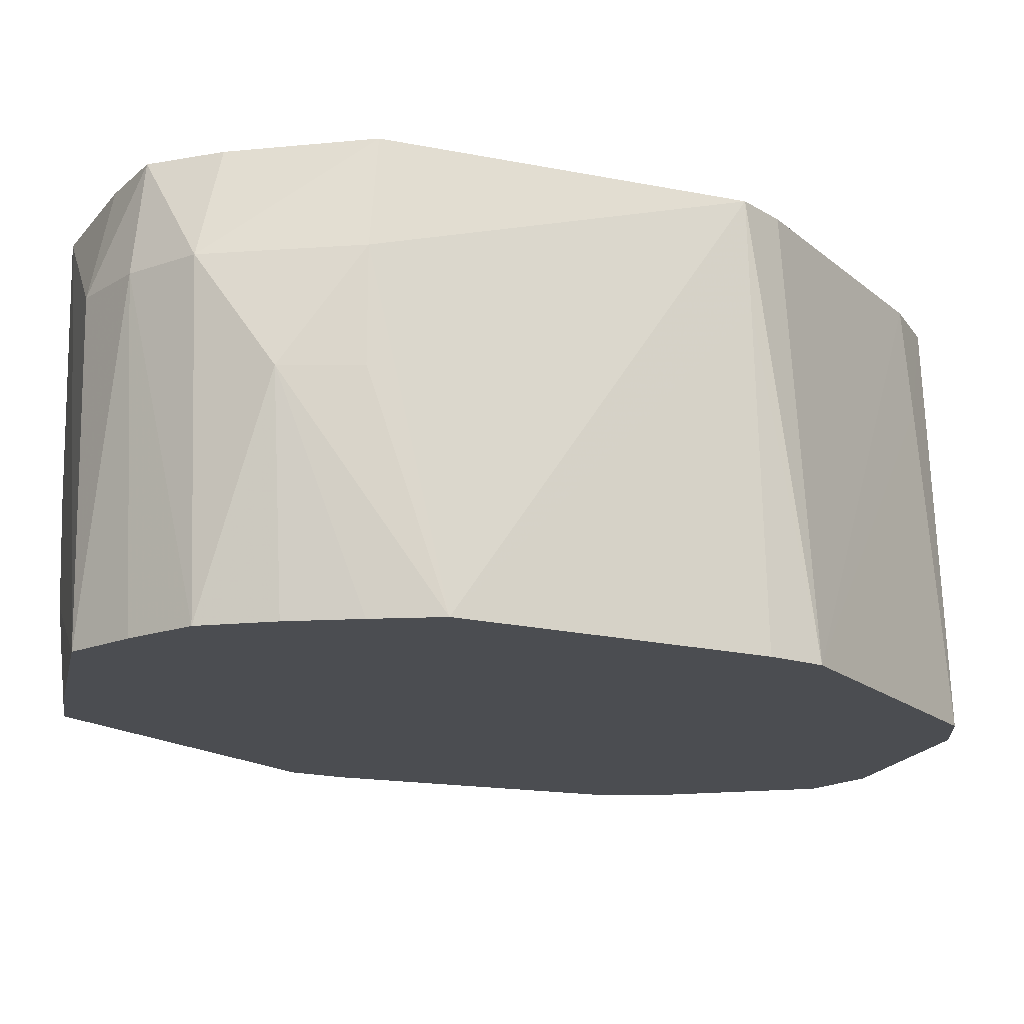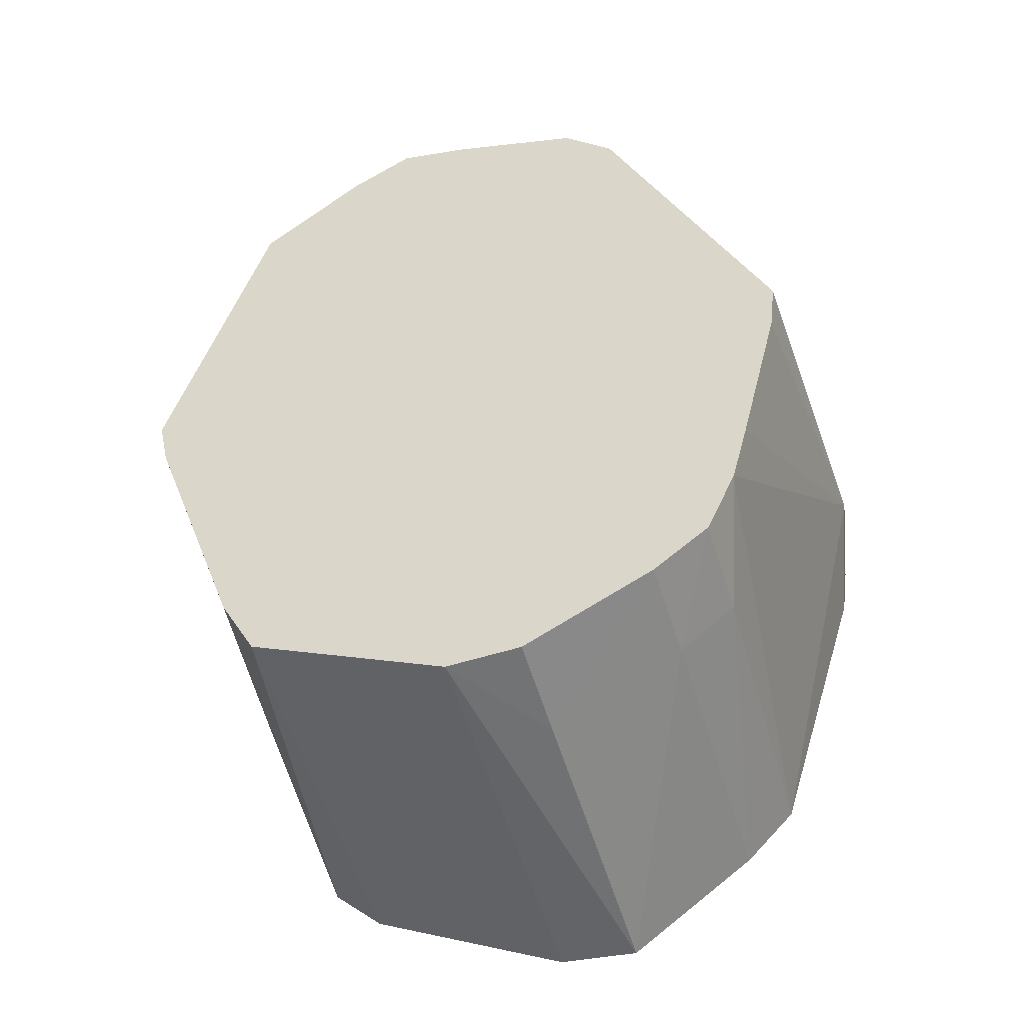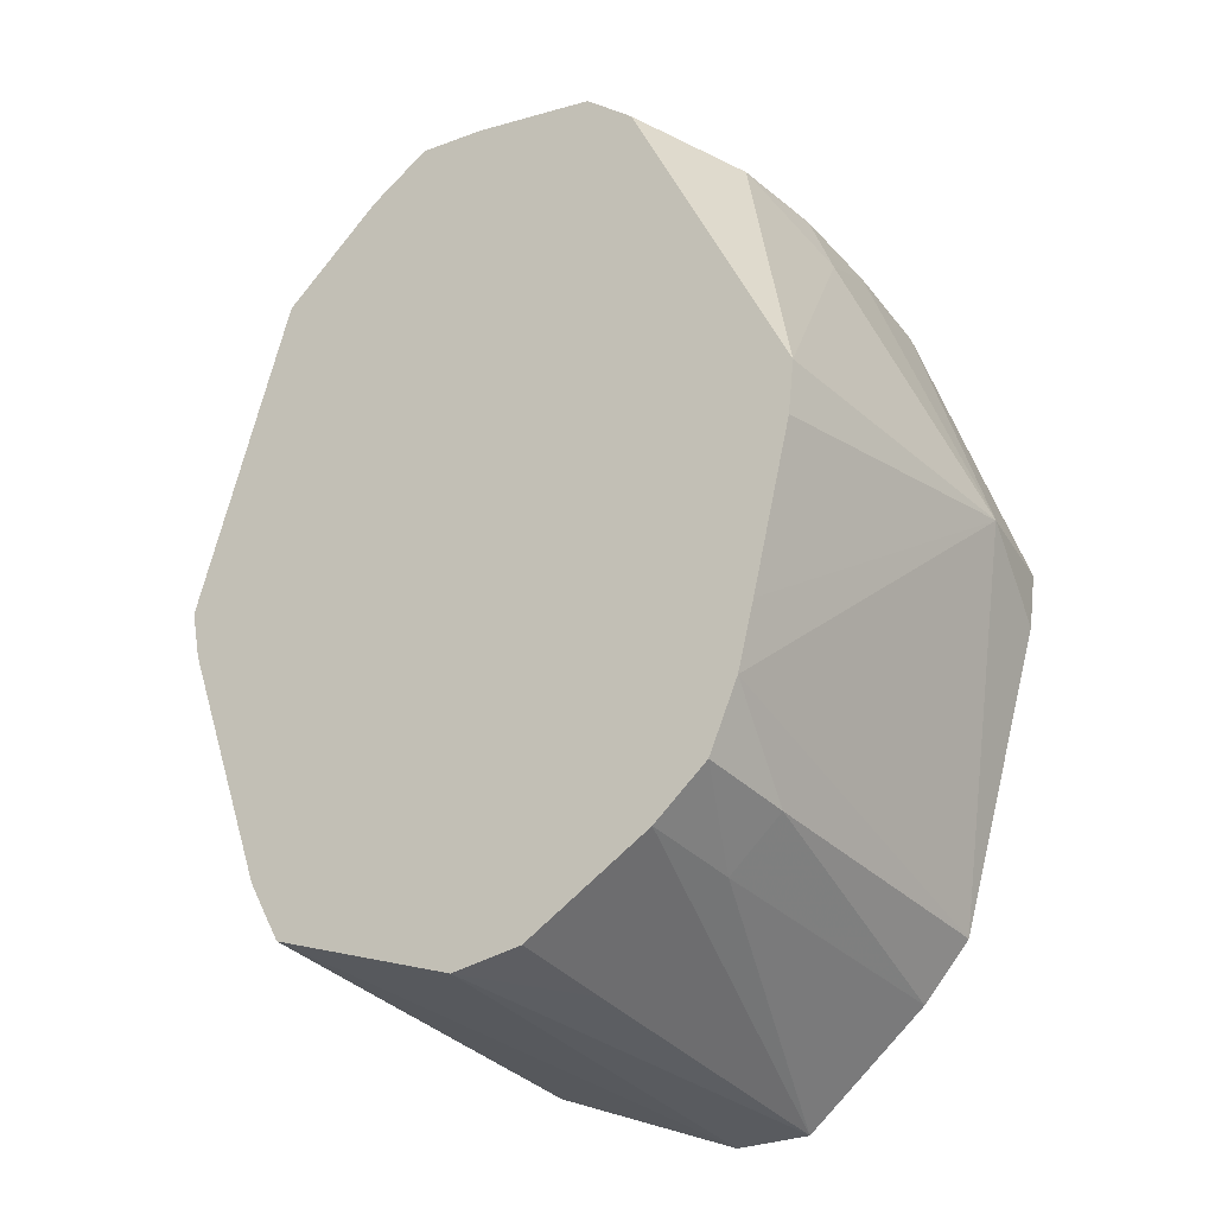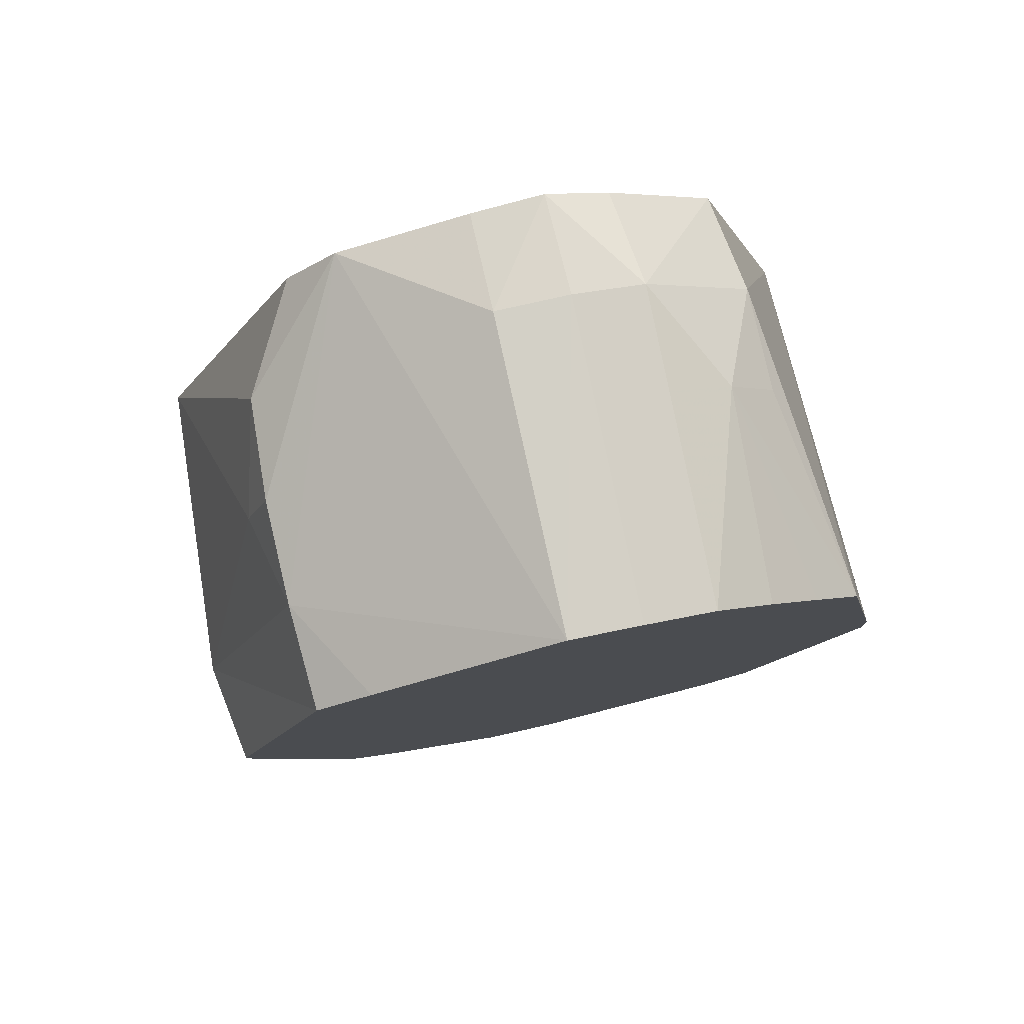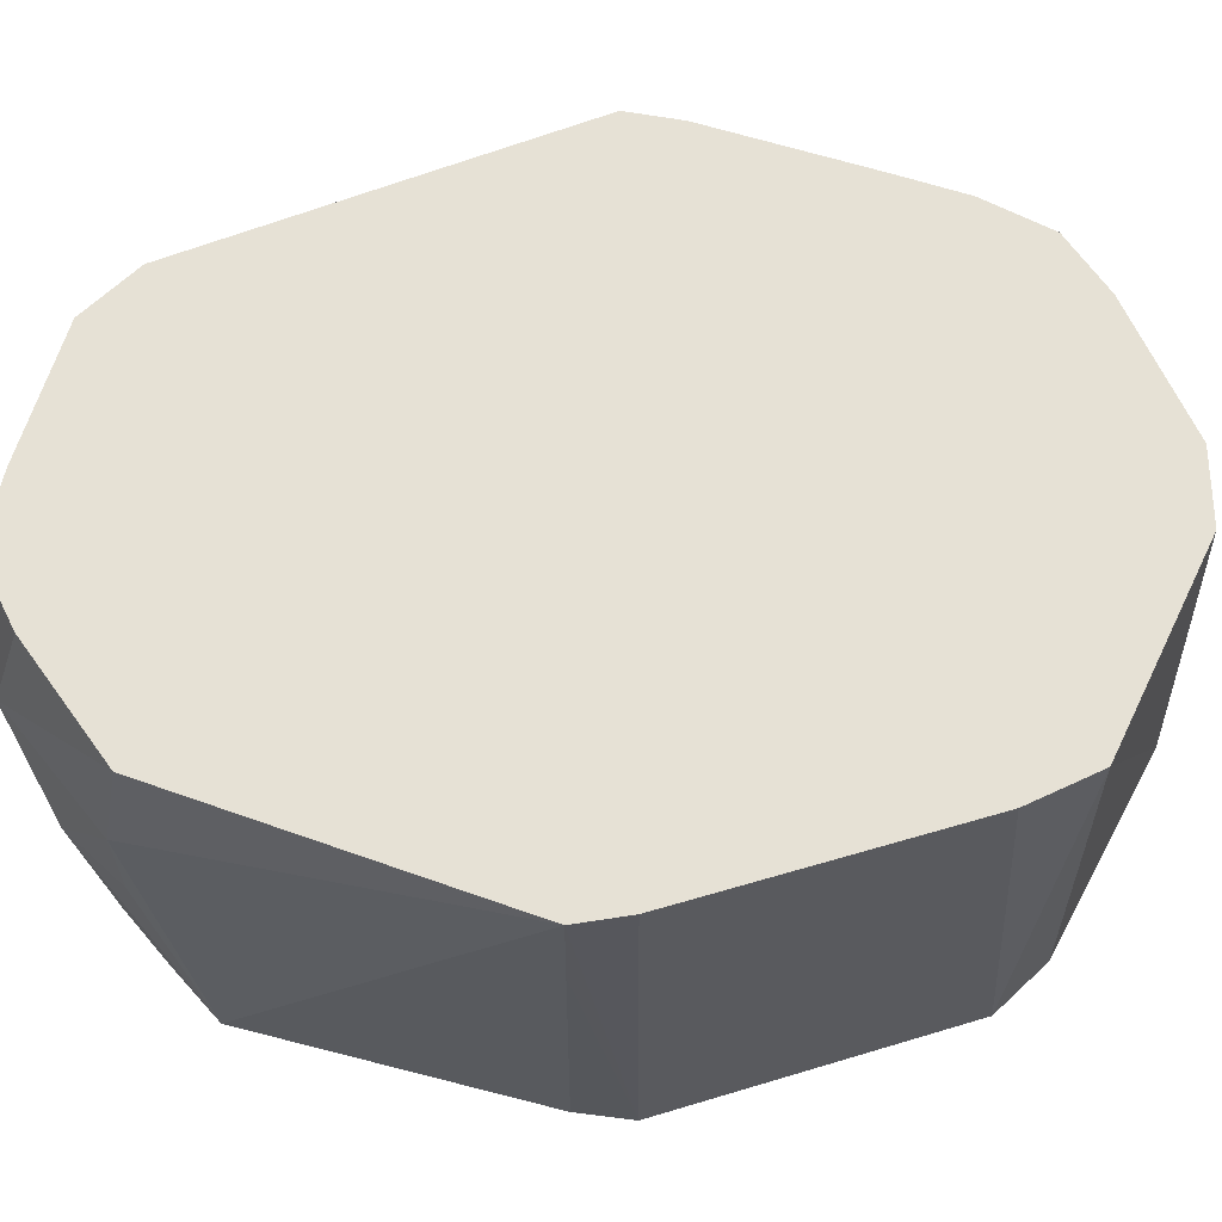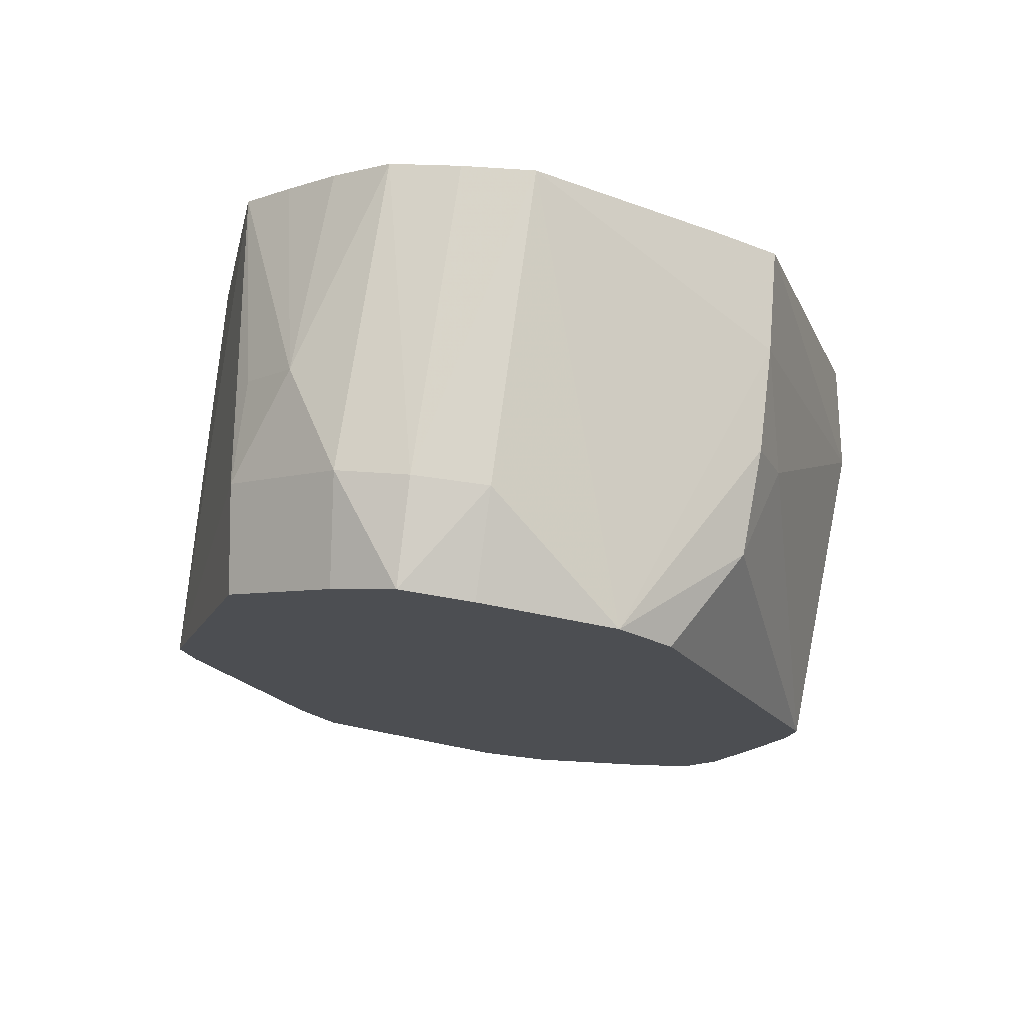
<metadata>
{"format":"obj","ext":"obj","renderer":"f3d","projection":"perspective","resolution":1024,"background":"white","views":[{"elev":-16.0,"azim":-129.2,"up":"+Z"},{"elev":-49.6,"azim":15.7,"up":"+Y"},{"elev":-32.1,"azim":36.0,"up":"+Y"},{"elev":79.9,"azim":167.6,"up":"+Y"},{"elev":64.8,"azim":-86.7,"up":"+Z"},{"elev":75.1,"azim":7.7,"up":"+Y"}]}
</metadata>
<code>
v 0.1027 0.002859 -0.08203
v 0.07066 0.1003 -0.08203
v 0.05438 0.1098 -0.08203
v -0.0001179 0.1384 -0.08203
v -0.02109 0.1353 -0.08203
v -0.04157 0.1304 -0.08203
v -0.05833 0.1171 -0.08203
v -0.07295 0.1031 -0.08203
v -0.08659 0.08933 -0.08203
v -0.1038 0.002859 -0.08203
v -0.1049 -0.01374 -0.08203
v -0.07378 -0.09853 -0.08203
v -0.05892 -0.1125 -0.08203
v -0.0001179 -0.1399 -0.08203
v 0.02272 -0.1414 -0.08203
v 0.05938 -0.1139 -0.08203
v 0.07378 -0.09885 -0.08203
v 0.08036 -0.07762 -0.08203
v 0.09093 -0.04353 -0.08203
v 0.1004 -0.01306 -0.08203
v 0.1077 0.002859 -0.05155
v 0.09653 0.03426 -0.05155
v 0.07941 0.08239 -0.05155
v 0.07226 0.1025 -0.05155
v -0.1026 0.002859 -0.05155
v -0.1026 -0.01338 -0.05155
v -0.07229 -0.09647 -0.05155
v -0.05853 -0.1118 -0.05155
v 0.08012 0.0831 -0.02107
v 0.07271 0.1031 -0.02107
v -0.04236 0.1329 -0.02107
v -0.06083 0.122 -0.02107
v -0.07457 0.1053 -0.02107
v -0.1014 0.002859 -0.02107
v -0.1003 -0.01301 -0.02107
v -0.07079 -0.09441 -0.02107
v -0.05814 -0.111 -0.02107
v 0.07122 0.1011 0.00941
v -0.0001179 0.1392 0.00941
v -0.02177 0.1395 0.00941
v -0.04275 0.1341 0.00941
v -0.07444 0.1052 0.00941
v -0.1002 0.002859 0.00941
v -0.06929 -0.09234 0.00941
v -0.05775 -0.1102 0.00941
v 0.02159 -0.1342 0.00941
v 0.05898 -0.1131 0.00941
v 0.07481 -0.1003 0.00941
v 0.1017 0.002859 0.03989
v 0.05372 0.1085 0.03989
v 0.03875 0.1225 0.03989
v -0.0001179 0.1323 0.03989
v -0.02114 0.1356 0.03989
v -0.03975 0.1248 0.03989
v -0.05566 0.1119 0.03989
v -0.07051 0.09974 0.03989
v -0.09898 0.002859 0.03989
v -0.09572 -0.01228 0.03989
v -0.06776 -0.09025 0.03989
v -0.05734 -0.1094 0.03989
v -0.02034 -0.1248 0.03989
v -0.0001179 -0.1333 0.03989
v 0.02118 -0.1316 0.03989
v 0.05835 -0.1119 0.03989
v 0.07424 -0.09949 0.03989
v 0.08289 -0.08015 0.03989
v 0.08788 -0.06108 0.03989
v 0.09984 -0.01297 0.03989
f 41 53 40
f 29 49 21
f 21 1 2
f 40 4 5
f 5 6 40
f 42 41 32
f 42 9 57
f 57 9 43
f 57 35 58
f 57 43 11
f 56 41 42
f 42 57 56
f 56 57 58
f 30 29 24
f 20 1 21
f 21 19 20
f 21 66 17
f 58 35 59
f 43 9 34
f 34 9 25
f 11 43 34
f 34 25 11
f 11 25 10
f 25 9 10
f 38 50 49
f 49 29 38
f 38 29 30
f 51 24 4
f 30 24 51
f 51 38 30
f 50 38 51
f 6 32 31
f 31 32 41
f 40 6 31
f 31 41 40
f 7 32 6
f 33 9 42
f 42 32 33
f 33 32 9
f 54 52 53
f 53 41 54
f 67 66 21
f 65 66 67
f 67 64 65
f 47 64 15
f 65 64 47
f 46 64 63
f 15 64 46
f 21 2 22
f 22 29 21
f 4 24 3
f 3 24 2
f 18 19 21
f 21 17 18
f 48 66 65
f 48 17 66
f 65 47 48
f 28 12 13
f 13 14 28
f 62 46 63
f 62 14 15
f 15 46 62
f 44 59 11
f 11 59 26
f 26 59 35
f 26 57 11
f 35 57 26
f 39 4 40
f 39 51 4
f 52 51 39
f 40 53 39
f 53 52 39
f 9 32 8
f 32 7 8
f 41 56 55
f 55 54 41
f 21 49 68
f 68 67 21
f 2 24 23
f 23 22 2
f 23 24 29
f 29 22 23
f 17 48 16
f 16 47 15
f 16 48 47
f 14 62 61
f 36 44 11
f 59 44 60
f 44 36 60
f 14 61 60
f 11 12 27
f 27 36 11
f 12 60 27
f 27 60 36
f 14 60 45
f 45 60 12
f 28 14 37
f 14 45 37
f 37 12 28
f 37 45 12
f 1 20 16
f 16 5 4
f 16 7 6
f 16 12 11
f 16 2 1
f 15 14 16
f 9 8 16
f 6 5 16
f 11 10 16
f 16 20 19
f 4 3 16
f 19 18 16
f 16 10 9
f 16 13 12
f 16 3 2
f 16 18 17
f 14 13 16
f 16 8 7
f 49 50 60
f 60 56 58
f 52 54 60
f 58 59 60
f 60 51 52
f 63 64 60
f 60 55 56
f 50 51 60
f 60 62 63
f 64 67 60
f 60 68 49
f 54 55 60
f 67 68 60
f 60 61 62

</code>
